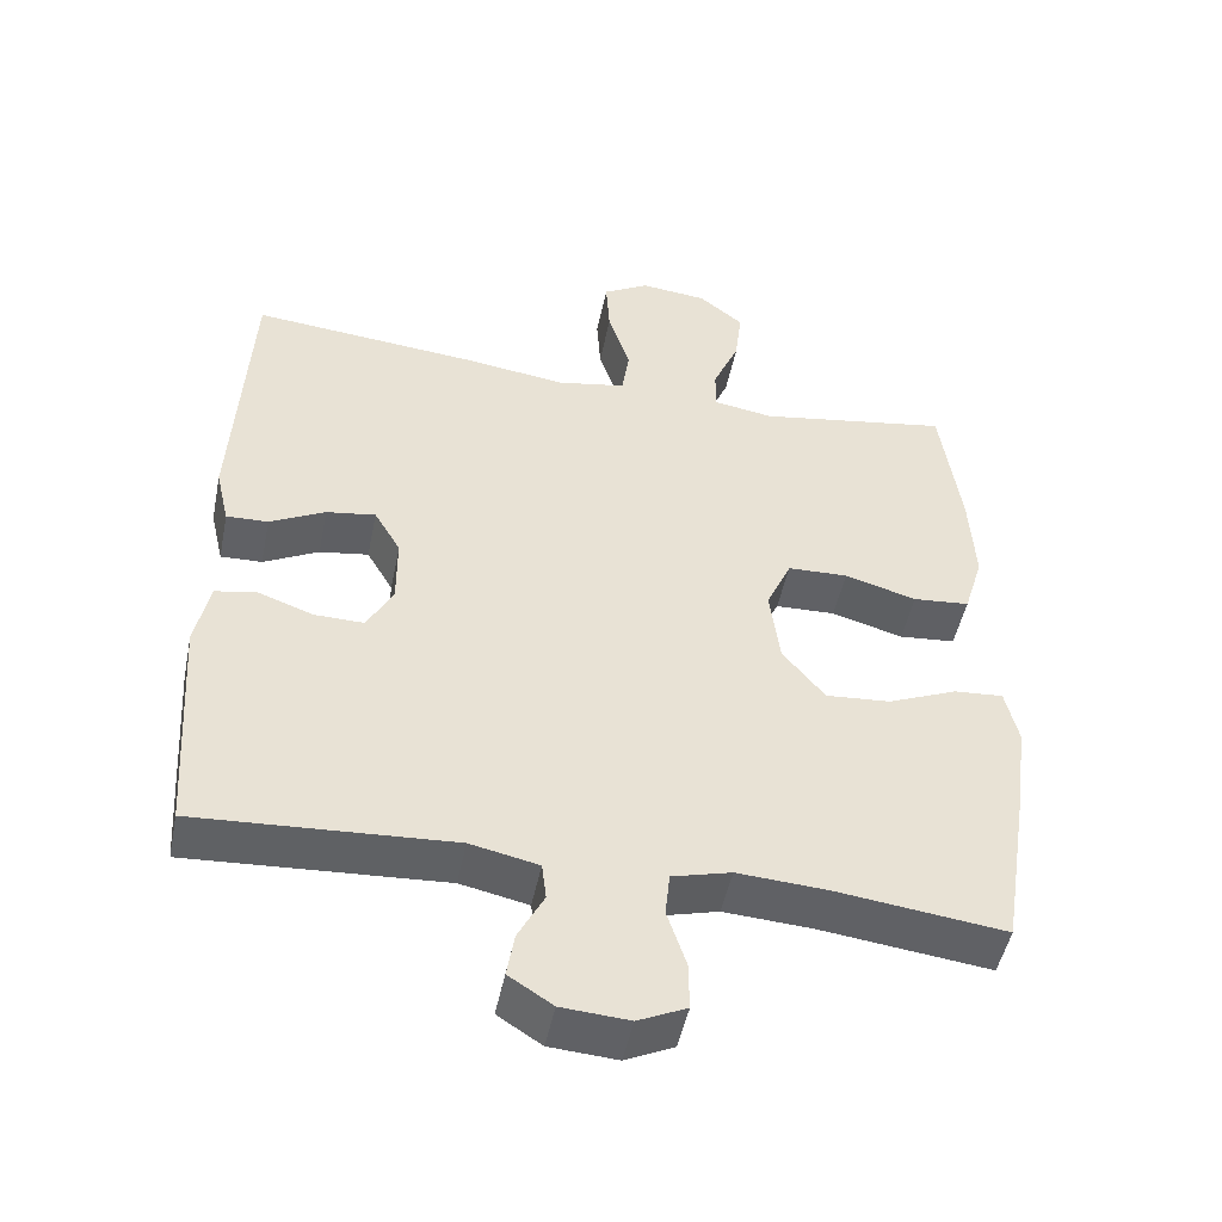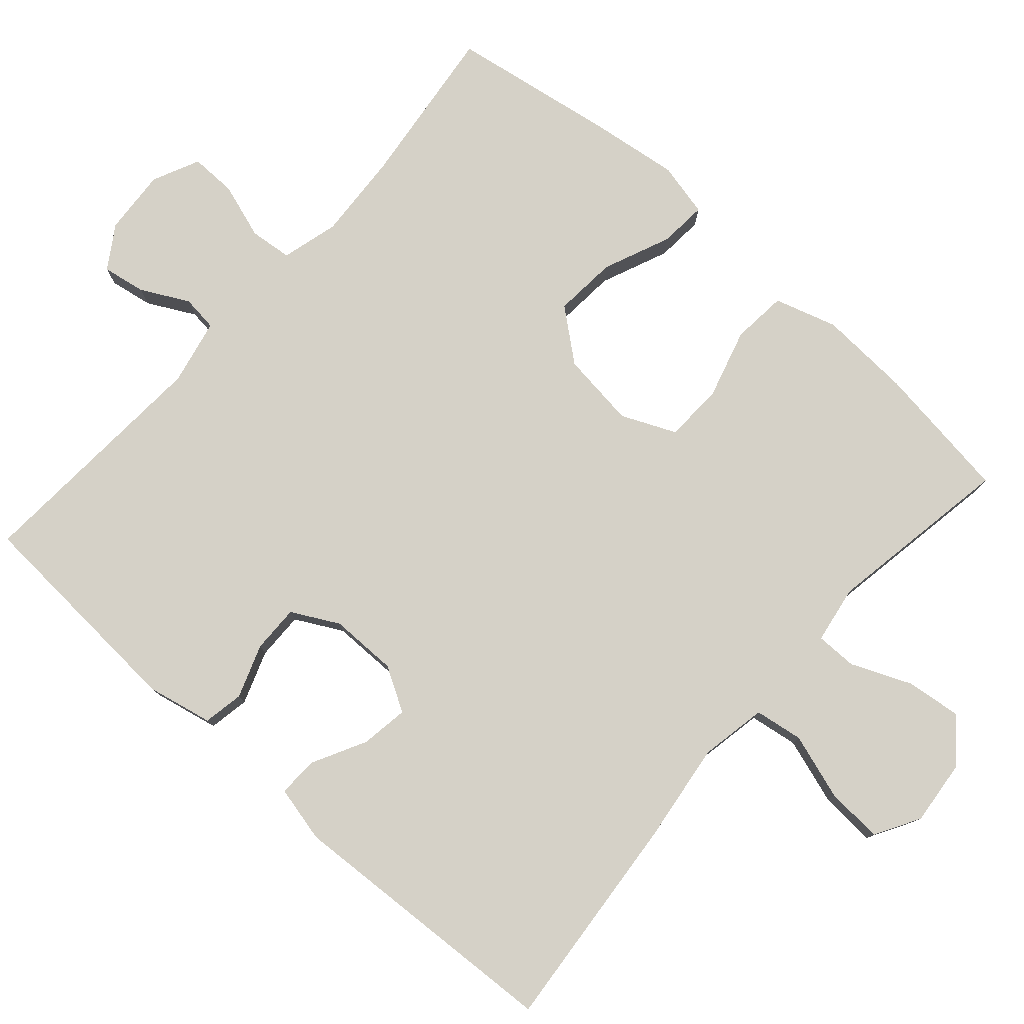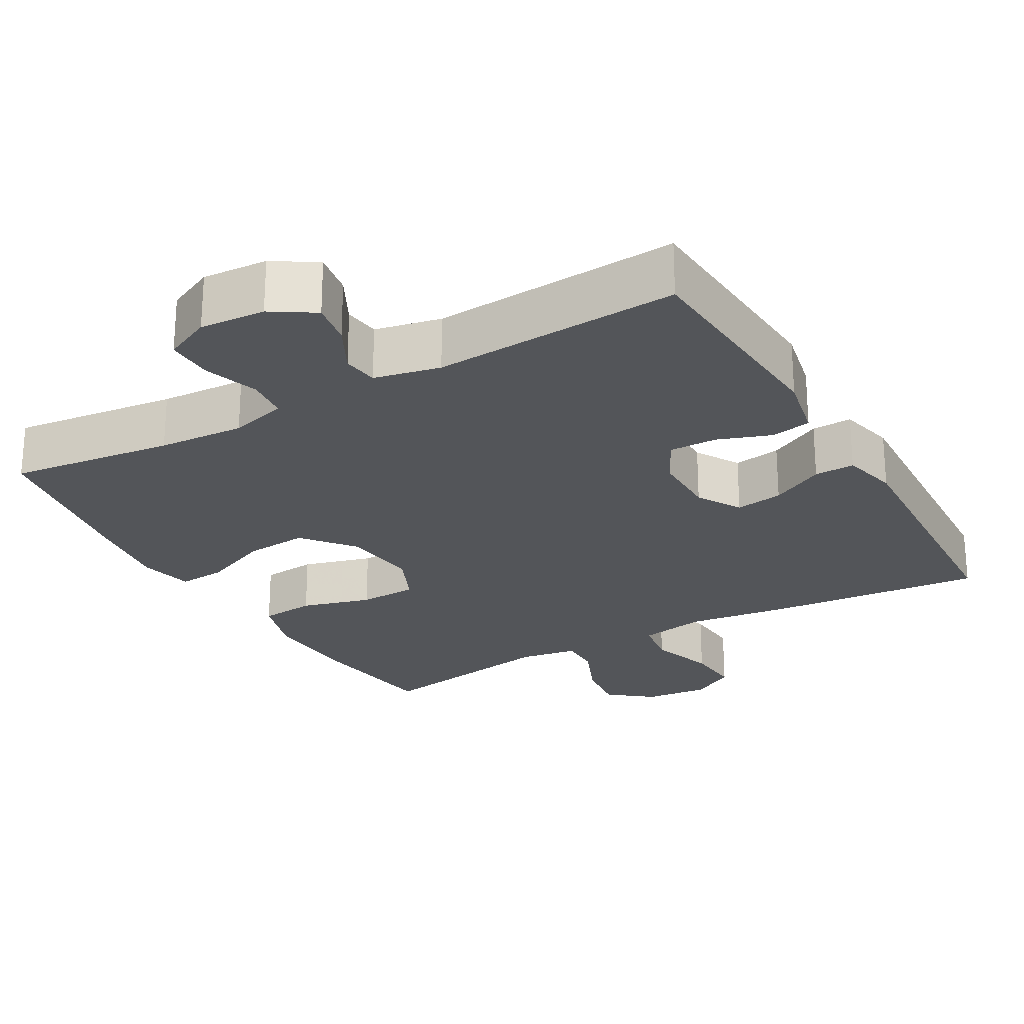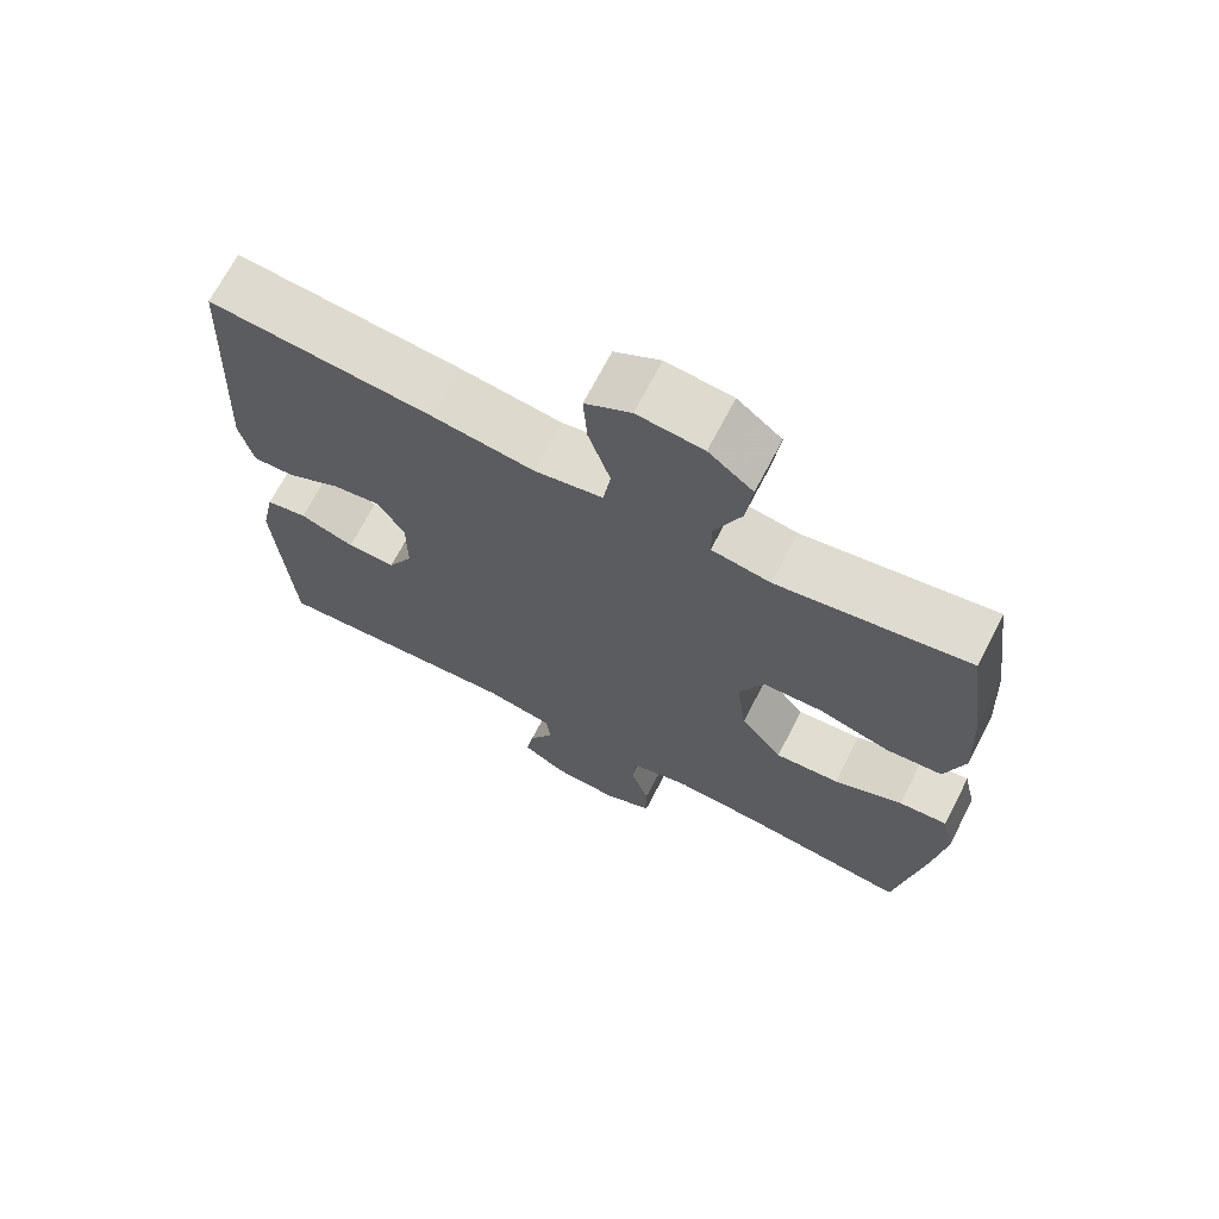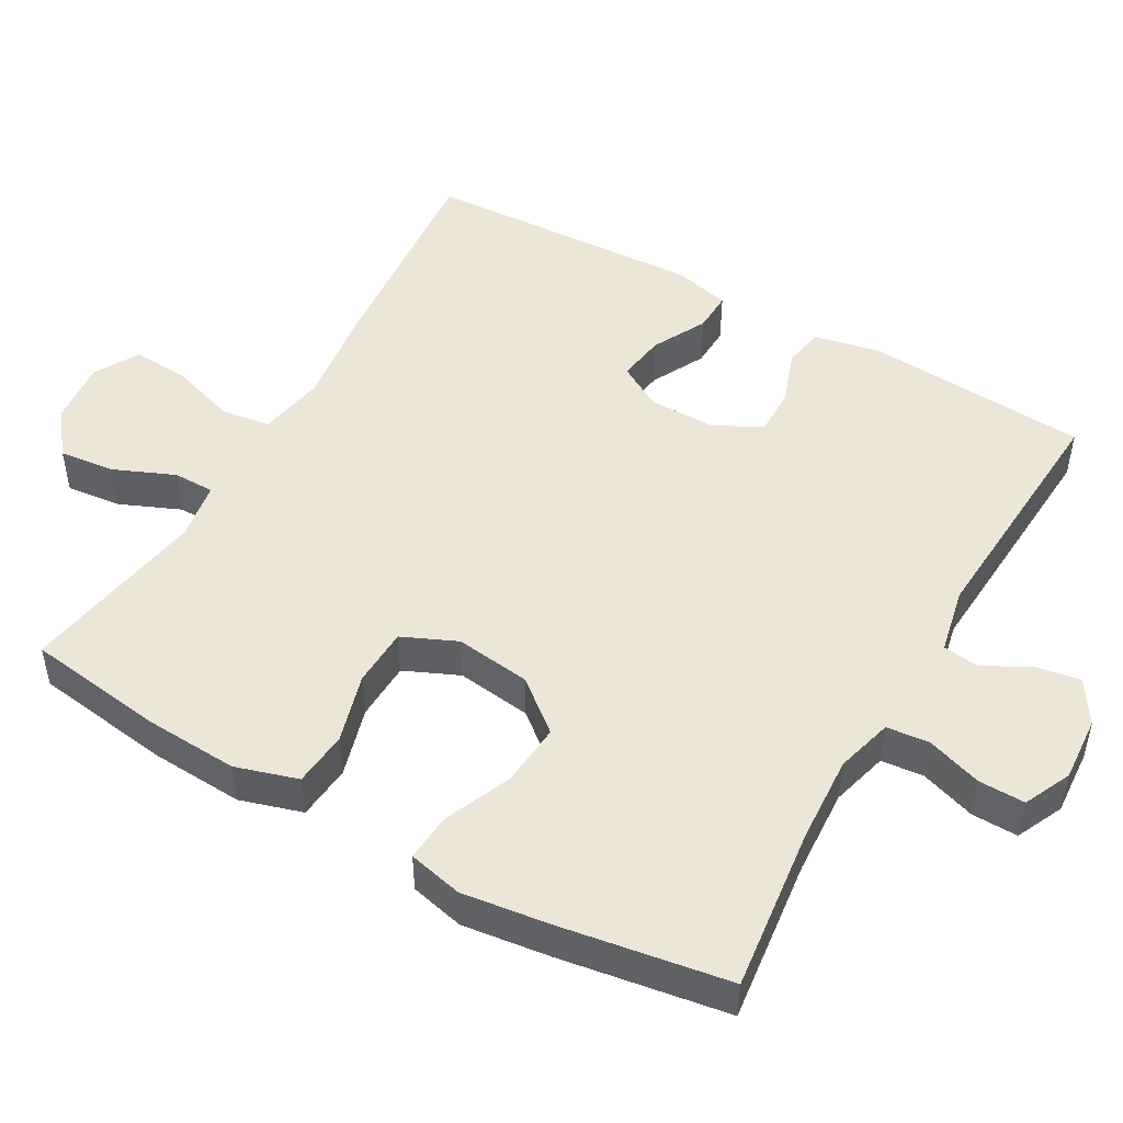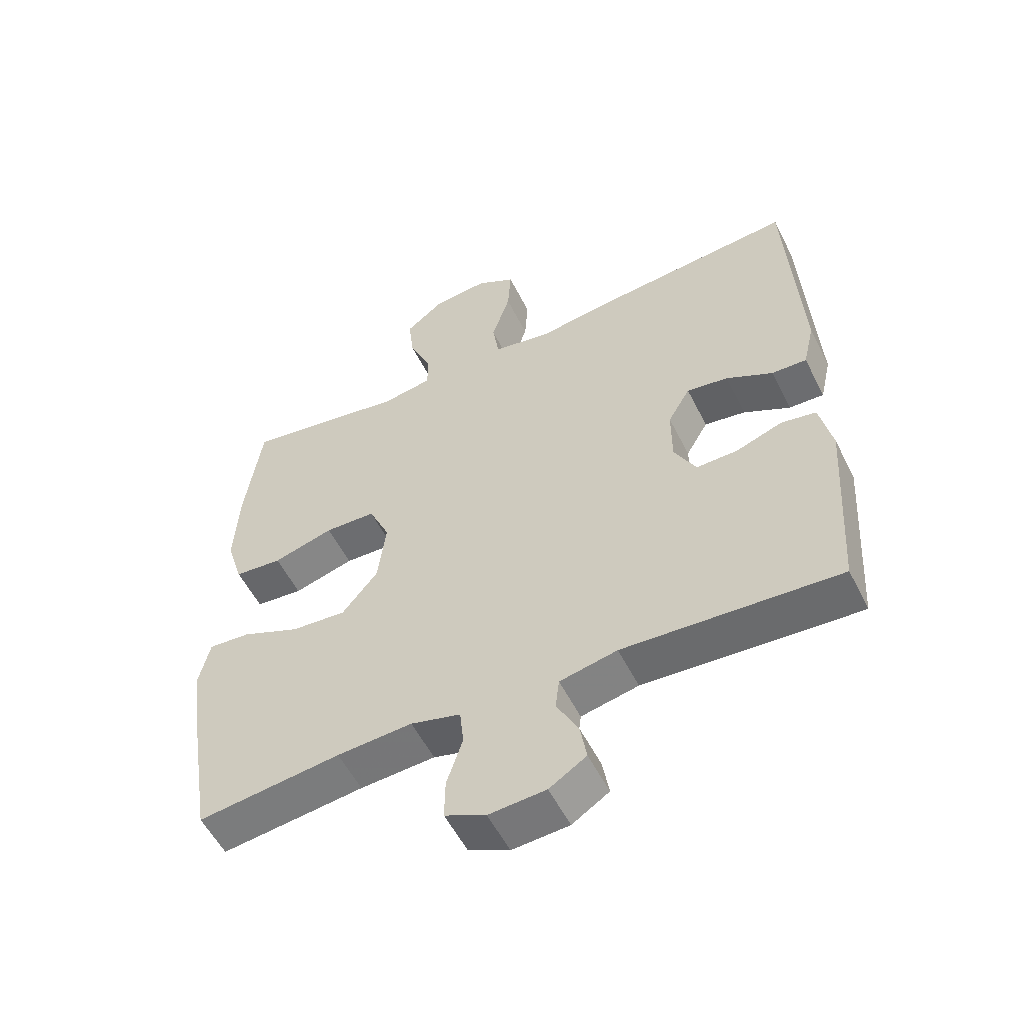
<metadata>
{"format":"obj","ext":"obj","renderer":"f3d","projection":"perspective","resolution":1024,"background":"white","views":[{"elev":-48.8,"azim":-11.5,"up":"+Z"},{"elev":78.7,"azim":-48.5,"up":"+Y"},{"elev":-24.4,"azim":-150.2,"up":"+Y"},{"elev":69.2,"azim":27.3,"up":"+Z"},{"elev":49.1,"azim":119.7,"up":"+Y"},{"elev":-55.2,"azim":-153.6,"up":"+Z"}]}
</metadata>
<code>
v -0.5 0.07 -0.5
v -0.52 0.07 -0.196
v -0.501 0.07 -0.106
v -0.446 0.07 -0.096
v -0.373 0.07 -0.122
v -0.308 0.07 -0.123
v -0.274 0.07 -0.059
v -0.274 0.07 0.033
v -0.309 0.07 0.093
v -0.374 0.07 0.083
v -0.447 0.07 0.045
v -0.502 0.07 0.043
v -0.52 0.07 0.12
v -0.5 0.07 0.5
v -0.201 0.07 0.473
v -0.065 0.07 0.455
v 0.026 0.07 0.472
v 0.036 0.07 0.538
v 0.007 0.07 0.628
v 0.002 0.07 0.705
v 0.063 0.07 0.74
v 0.151 0.07 0.731
v 0.21 0.07 0.684
v 0.201 0.07 0.608
v 0.166 0.07 0.526
v 0.166 0.07 0.47
v 0.245 0.07 0.457
v 0.5 0.07 0.5
v 0.526 0.07 0.312
v 0.533 0.07 0.185
v 0.507 0.07 0.1
v 0.432 0.07 0.093
v 0.337 0.07 0.12
v 0.257 0.07 0.117
v 0.224 0.07 0.043
v 0.237 0.07 -0.06
v 0.293 0.07 -0.129
v 0.379 0.07 -0.122
v 0.471 0.07 -0.083
v 0.536 0.07 -0.078
v 0.553 0.07 -0.152
v 0.537 0.07 -0.272
v 0.5 0.07 -0.5
v 0.276 0.07 -0.473
v 0.158 0.07 -0.466
v 0.08 0.07 -0.487
v 0.074 0.07 -0.545
v 0.099 0.07 -0.621
v 0.1 0.07 -0.684
v 0.036 0.07 -0.714
v -0.053 0.07 -0.708
v -0.111 0.07 -0.671
v -0.101 0.07 -0.612
v -0.067 0.07 -0.547
v -0.073 0.07 -0.498
v -0.163 0.07 -0.479
v -0.5 0 -0.5
v -0.52 0 -0.196
v -0.501 0 -0.106
v -0.446 0 -0.096
v -0.373 0 -0.122
v -0.308 0 -0.123
v -0.274 0 -0.059
v -0.274 0 0.033
v -0.309 0 0.093
v -0.374 0 0.083
v -0.447 0 0.045
v -0.502 0 0.043
v -0.52 0 0.12
v -0.5 0 0.5
v -0.201 0 0.473
v -0.065 0 0.455
v 0.026 0 0.472
v 0.036 0 0.538
v 0.007 0 0.628
v 0.002 0 0.705
v 0.063 0 0.74
v 0.151 0 0.731
v 0.21 0 0.684
v 0.201 0 0.608
v 0.166 0 0.526
v 0.166 0 0.47
v 0.245 0 0.457
v 0.5 0 0.5
v 0.526 0 0.312
v 0.533 0 0.185
v 0.507 0 0.1
v 0.432 0 0.093
v 0.337 0 0.12
v 0.257 0 0.117
v 0.224 0 0.043
v 0.237 0 -0.06
v 0.293 0 -0.129
v 0.379 0 -0.122
v 0.471 0 -0.083
v 0.536 0 -0.078
v 0.553 0 -0.152
v 0.537 0 -0.272
v 0.5 0 -0.5
v 0.276 0 -0.473
v 0.158 0 -0.466
v 0.08 0 -0.487
v 0.074 0 -0.545
v 0.099 0 -0.621
v 0.1 0 -0.684
v 0.036 0 -0.714
v -0.053 0 -0.708
v -0.111 0 -0.671
v -0.101 0 -0.612
v -0.067 0 -0.547
v -0.073 0 -0.498
v -0.163 0 -0.479
f 51 52 53 54
f 49 50 51 54
f 47 48 49 54
f 46 47 54 55
f 45 46 55 56
f 41 42 43 44
f 41 44 45
f 38 39 40 41
f 37 38 41 45
f 36 37 45 56
f 30 31 32 33
f 30 33 34
f 27 28 29 30
f 26 27 30 34
f 22 23 24 25
f 22 25 26
f 21 22 26
f 18 19 20 21
f 18 21 26 34
f 13 14 15 16
f 13 16 17
f 10 11 12 13
f 9 10 13 17
f 8 9 17
f 7 8 17
f 6 7 17
f 2 3 4 5
f 2 5 6
f 1 2 6
f 35 36 56 1
f 17 18 34 35
f 1 6 17 35
f 110 109 108 107
f 110 107 106 105
f 110 105 104 103
f 111 110 103 102
f 112 111 102 101
f 100 99 98 97
f 101 100 97
f 97 96 95 94
f 101 97 94 93
f 112 101 93 92
f 89 88 87 86
f 90 89 86
f 86 85 84 83
f 90 86 83 82
f 81 80 79 78
f 82 81 78
f 82 78 77
f 77 76 75 74
f 90 82 77 74
f 72 71 70 69
f 73 72 69
f 69 68 67 66
f 73 69 66 65
f 73 65 64
f 73 64 63
f 73 63 62
f 61 60 59 58
f 62 61 58
f 62 58 57
f 57 112 92 91
f 91 90 74 73
f 91 73 62 57
f 1 57 58 2
f 2 58 59 3
f 3 59 60 4
f 4 60 61 5
f 5 61 62 6
f 6 62 63 7
f 7 63 64 8
f 8 64 65 9
f 9 65 66 10
f 10 66 67 11
f 11 67 68 12
f 12 68 69 13
f 13 69 70 14
f 14 70 71 15
f 15 71 72 16
f 16 72 73 17
f 17 73 74 18
f 18 74 75 19
f 19 75 76 20
f 20 76 77 21
f 21 77 78 22
f 22 78 79 23
f 23 79 80 24
f 24 80 81 25
f 25 81 82 26
f 26 82 83 27
f 27 83 84 28
f 28 84 85 29
f 29 85 86 30
f 30 86 87 31
f 31 87 88 32
f 32 88 89 33
f 33 89 90 34
f 34 90 91 35
f 35 91 92 36
f 36 92 93 37
f 37 93 94 38
f 38 94 95 39
f 39 95 96 40
f 40 96 97 41
f 41 97 98 42
f 42 98 99 43
f 43 99 100 44
f 44 100 101 45
f 45 101 102 46
f 46 102 103 47
f 47 103 104 48
f 48 104 105 49
f 49 105 106 50
f 50 106 107 51
f 51 107 108 52
f 52 108 109 53
f 53 109 110 54
f 54 110 111 55
f 55 111 112 56
f 56 112 57 1

</code>
